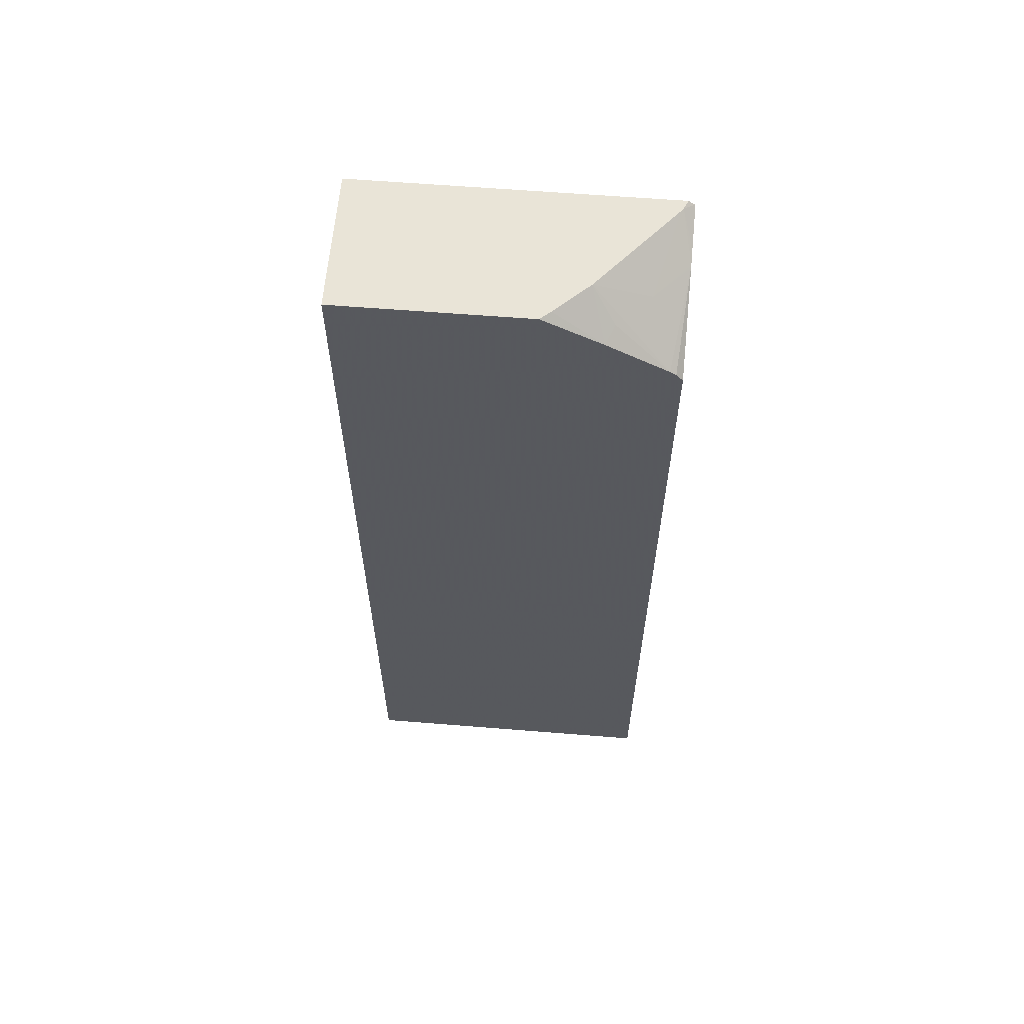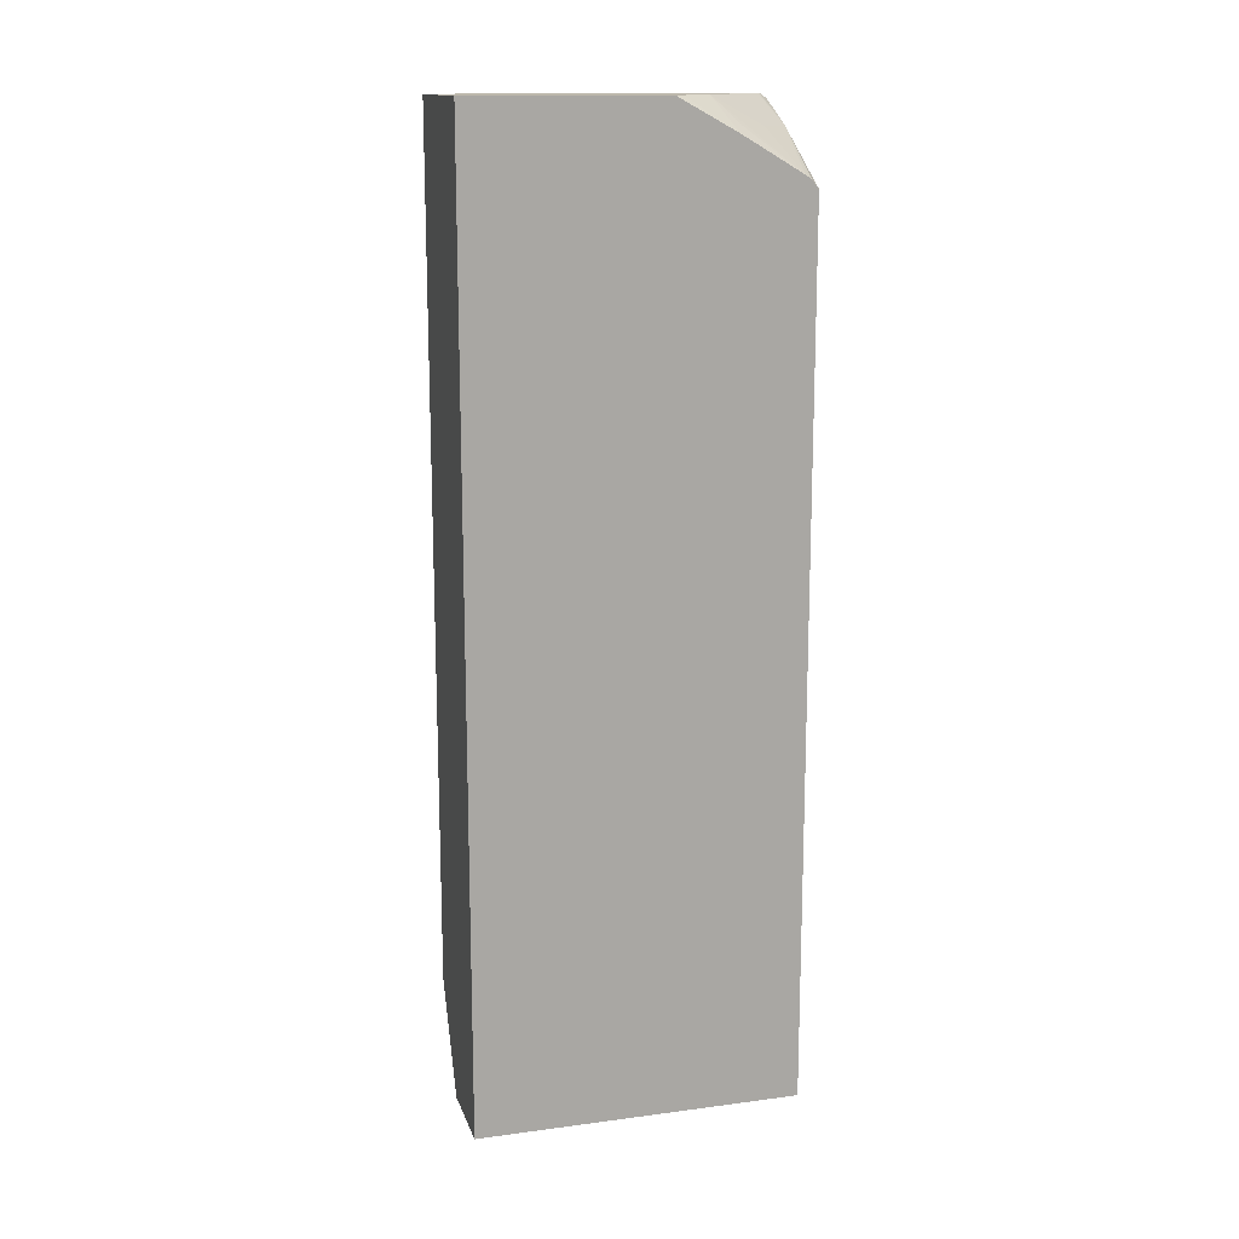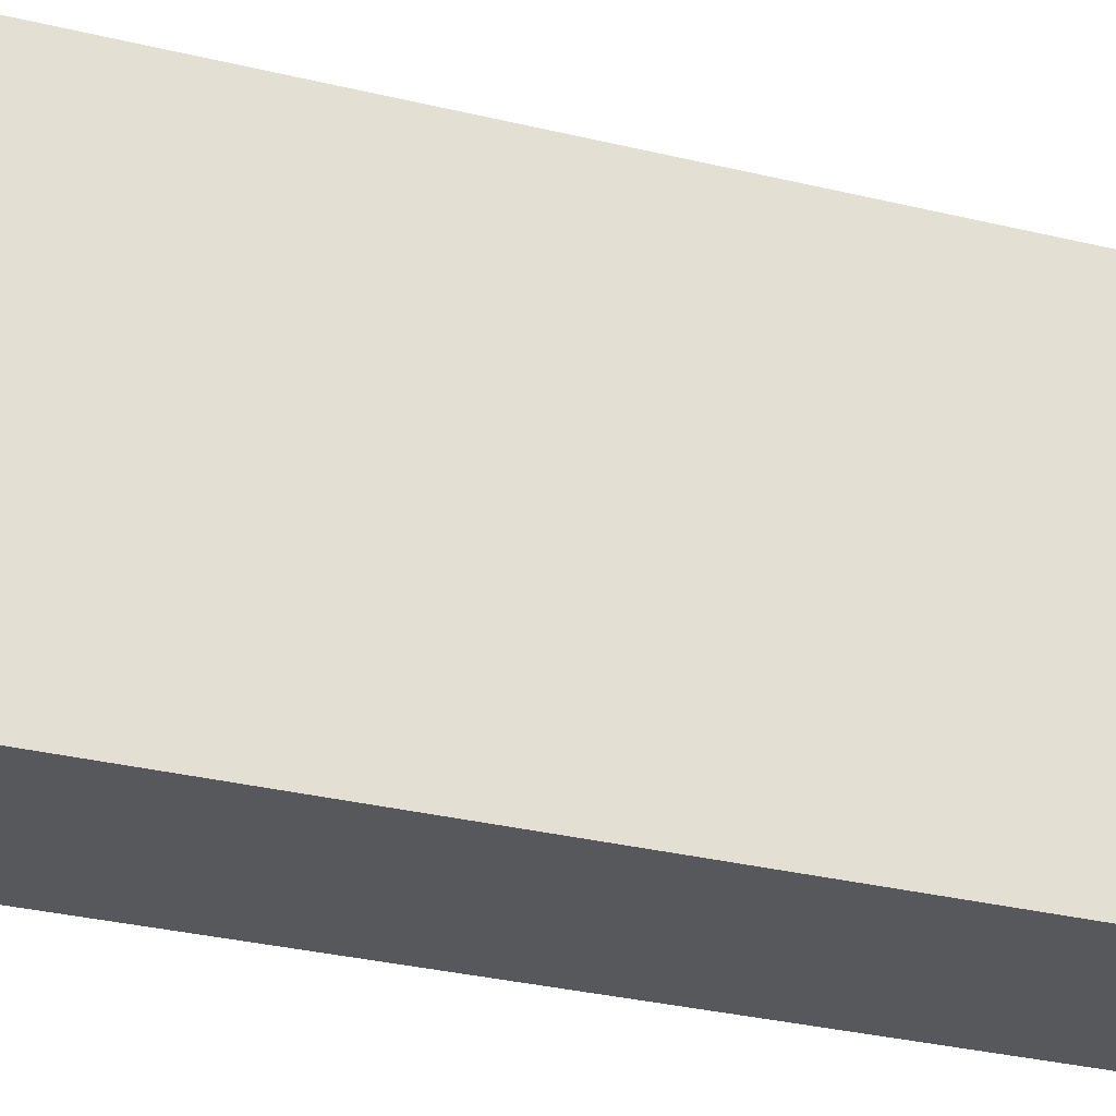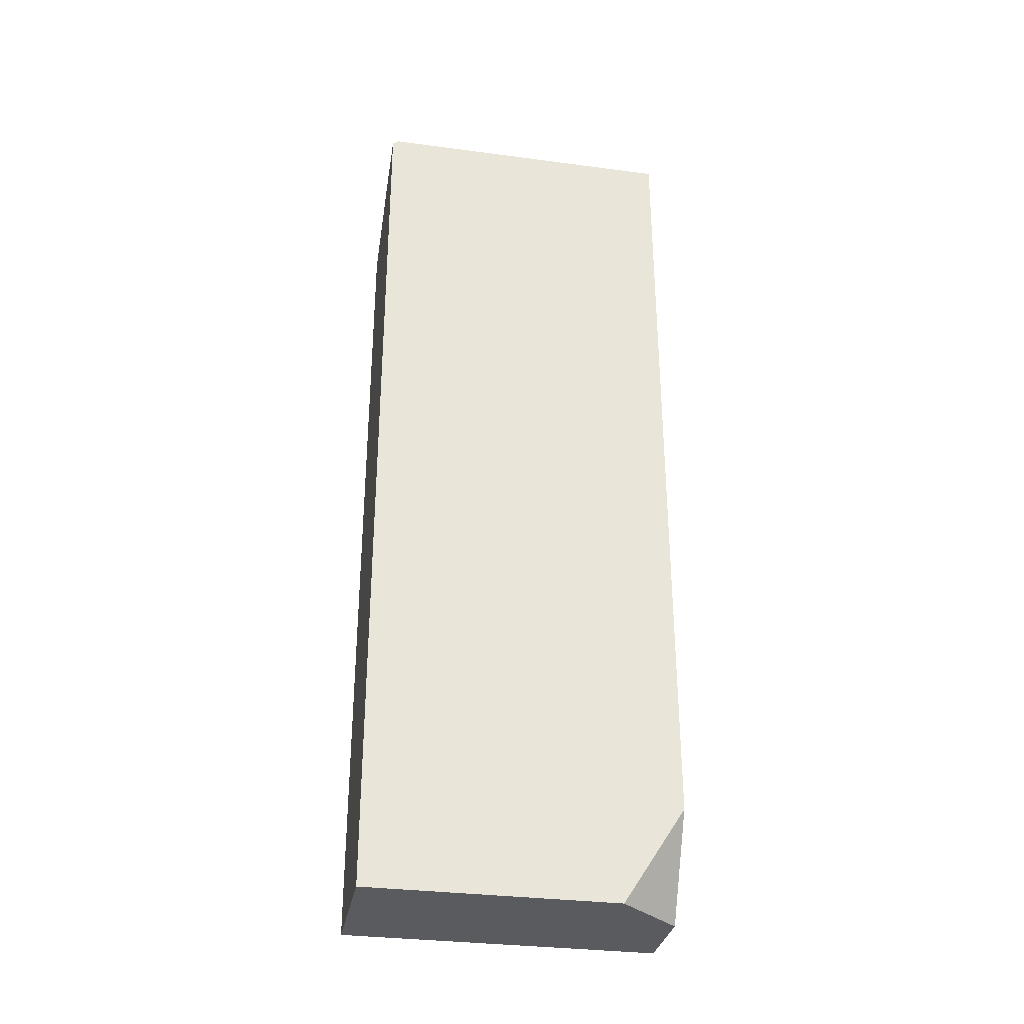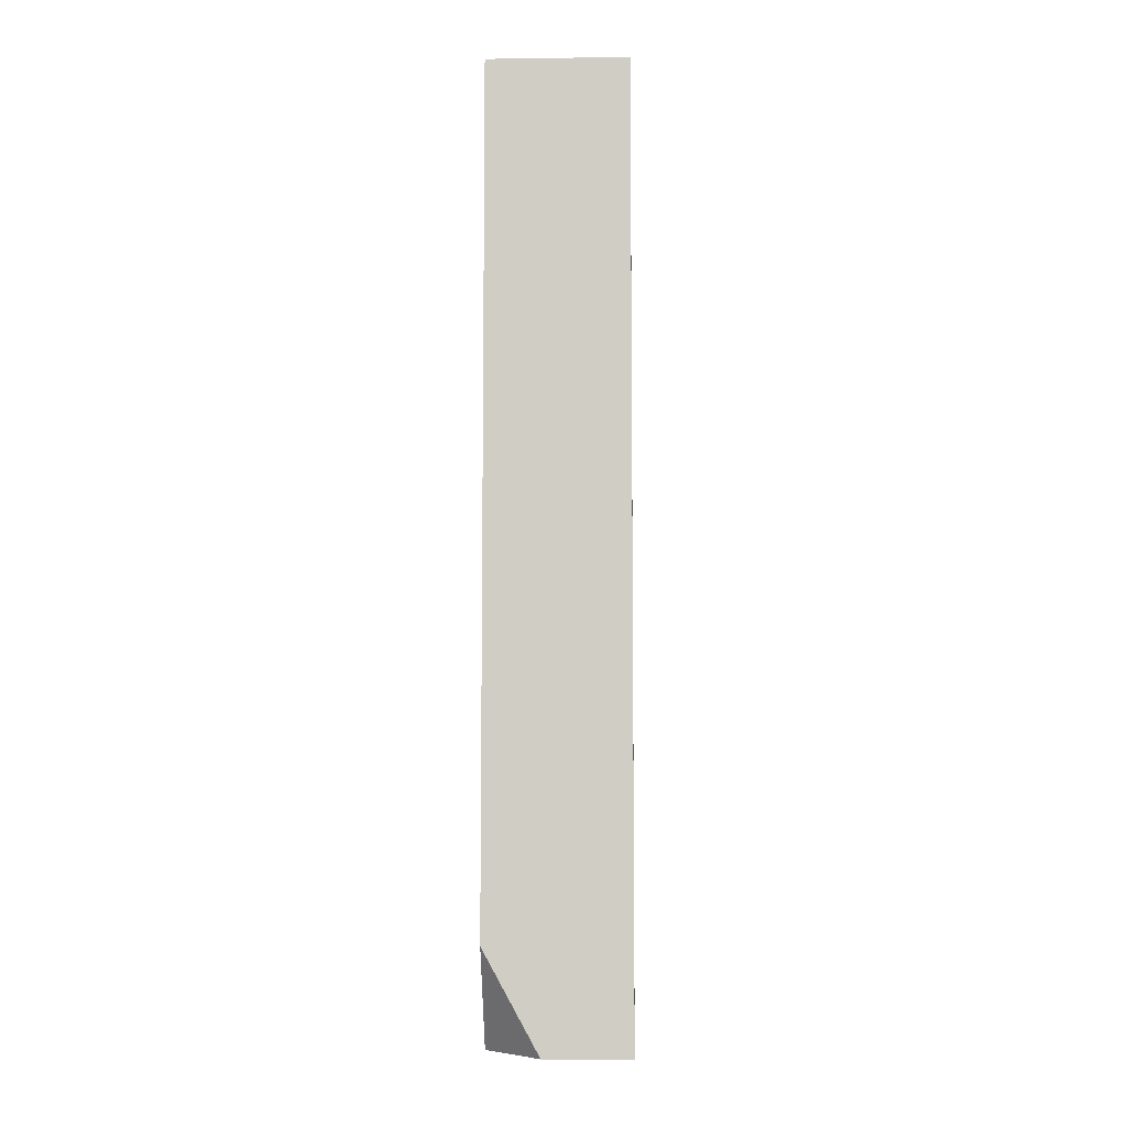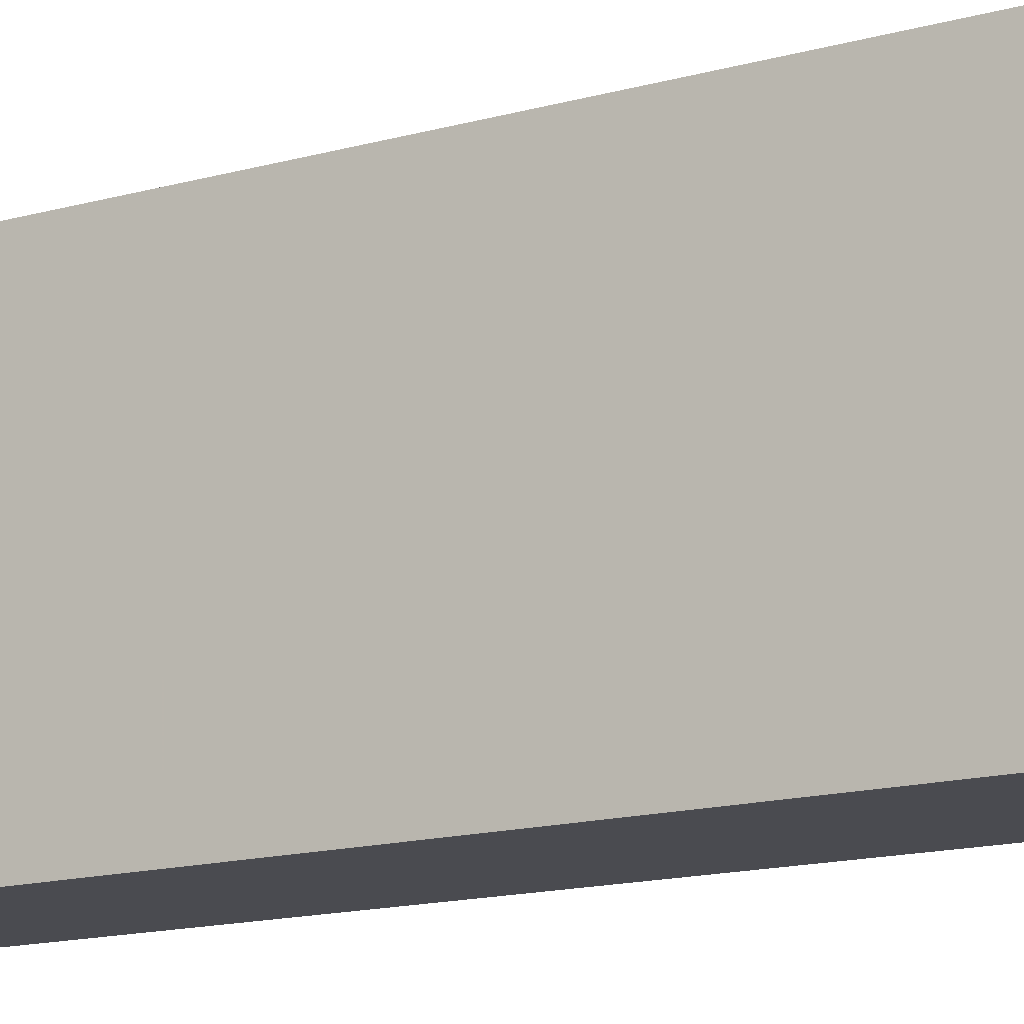
<metadata>
{"format":"obj","ext":"obj","renderer":"f3d","projection":"perspective","resolution":1024,"background":"white","views":[{"elev":60.9,"azim":-85.3,"up":"+Y"},{"elev":14.8,"azim":-105.7,"up":"+Y"},{"elev":-28.1,"azim":-110.9,"up":"+Z"},{"elev":-32.1,"azim":79.5,"up":"+Y"},{"elev":-7.1,"azim":-177.9,"up":"+Y"},{"elev":-14.6,"azim":121.7,"up":"+Z"}]}
</metadata>
<code>
v -0.02276 -0.009142 0.03123
v -0.02276 -0.008989 0.03102
v -0.02305 -0.008989 0.0309
v -0.02354 -0.009479 0.03123
v -0.02276 -0.03842 0.03123
v -0.02276 -0.008989 0.02124
v -0.02315 -0.008989 0.03082
v -0.02434 -0.009854 0.03123
v -0.02395 -0.009669 0.03123
v -0.02715 -0.03842 0.03123
v -0.02276 -0.03842 0.02326
v -0.02715 -0.008989 0.02124
v -0.02276 -0.03529 0.02124
v -0.02425 -0.008989 0.02989
v -0.02552 -0.009839 0.03021
v -0.02446 -0.009882 0.03117
v -0.02715 -0.01109 0.03084
v -0.02715 -0.01121 0.03102
v -0.02715 -0.01147 0.03123
v -0.02715 -0.03842 0.02124
v -0.02449 -0.03842 0.02124
v -0.02715 -0.008989 0.02714
v -0.02588 -0.008989 0.02851
v -0.02658 -0.009805 0.02922
v -0.02715 -0.009986 0.02897
v -0.02687 -0.008989 0.02746
f 1 2 3
f 1 3 4
f 1 4 9
f 1 9 8
f 1 8 19
f 1 19 10
f 1 10 5
f 1 5 11
f 1 11 13
f 1 13 6
f 1 6 2
f 2 6 12
f 2 12 22
f 2 22 26
f 2 26 23
f 2 23 14
f 2 14 7
f 2 7 3
f 3 7 8
f 3 8 9
f 3 9 4
f 5 10 20
f 5 20 21
f 5 21 11
f 6 13 21
f 6 21 20
f 6 20 12
f 7 14 15
f 7 15 8
f 8 15 16
f 8 16 17
f 8 17 18
f 8 18 19
f 10 19 18
f 10 18 17
f 10 17 25
f 10 25 22
f 10 22 12
f 10 12 20
f 11 21 13
f 14 23 15
f 15 17 16
f 15 23 17
f 17 23 24
f 17 24 25
f 22 25 26
f 23 26 25
f 23 25 24

</code>
